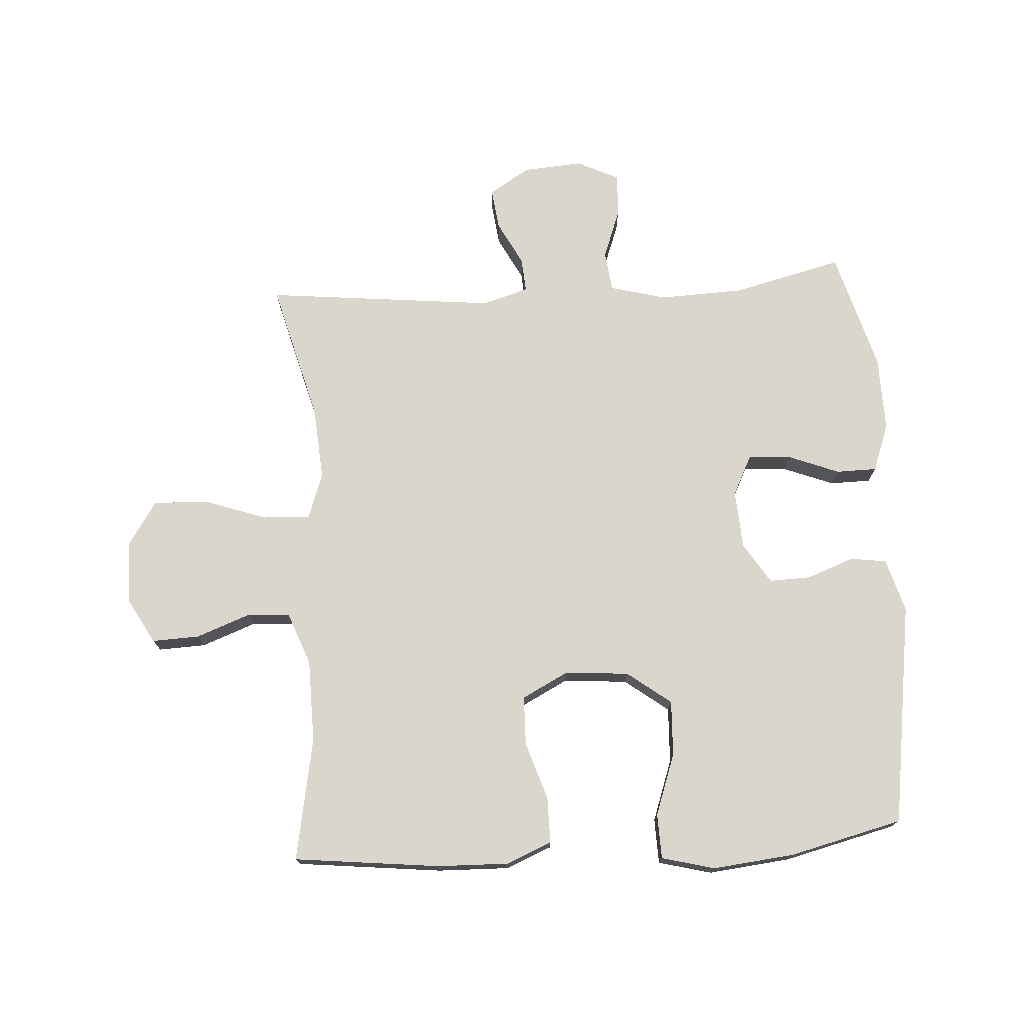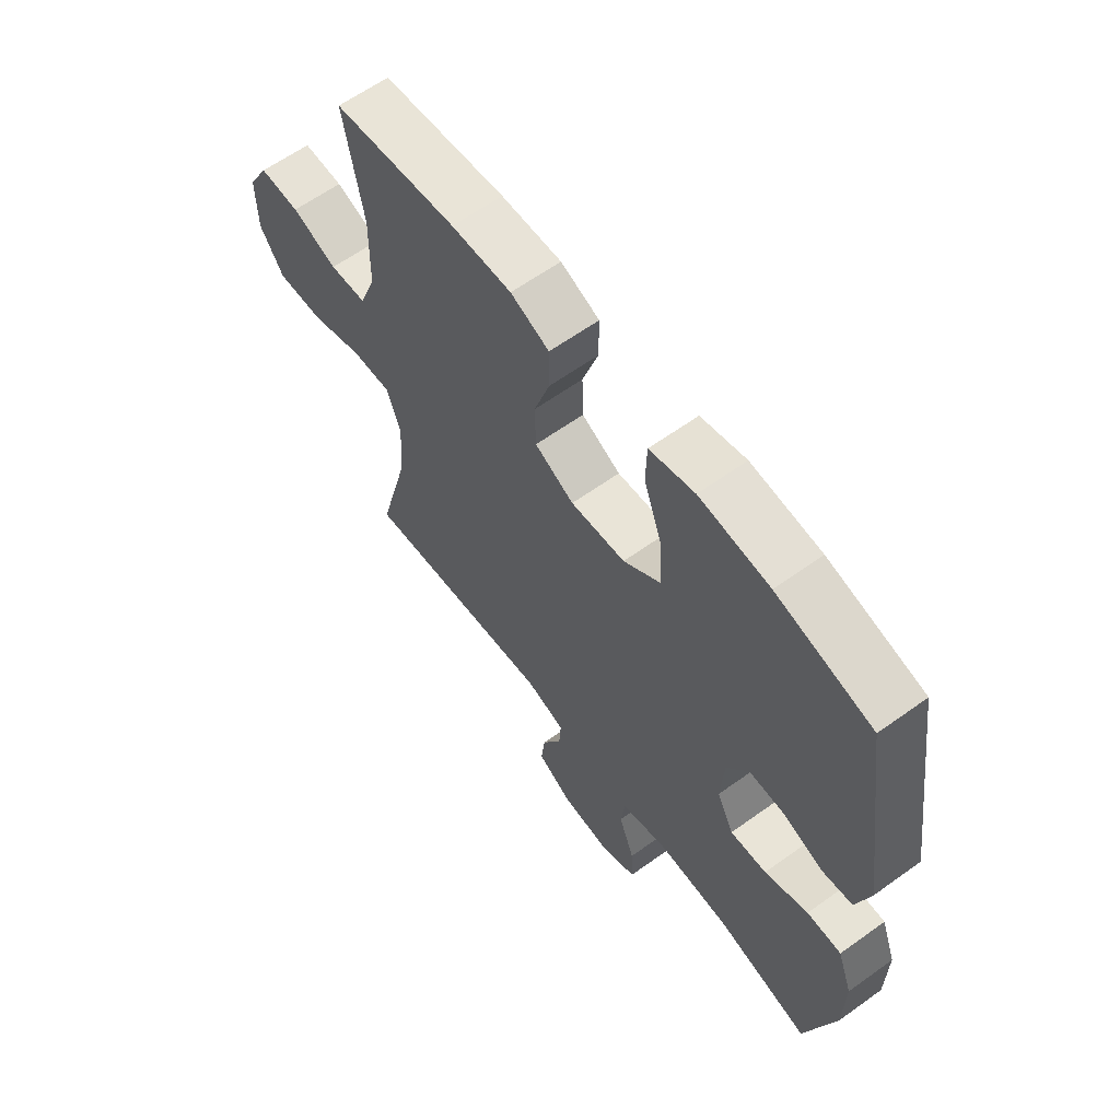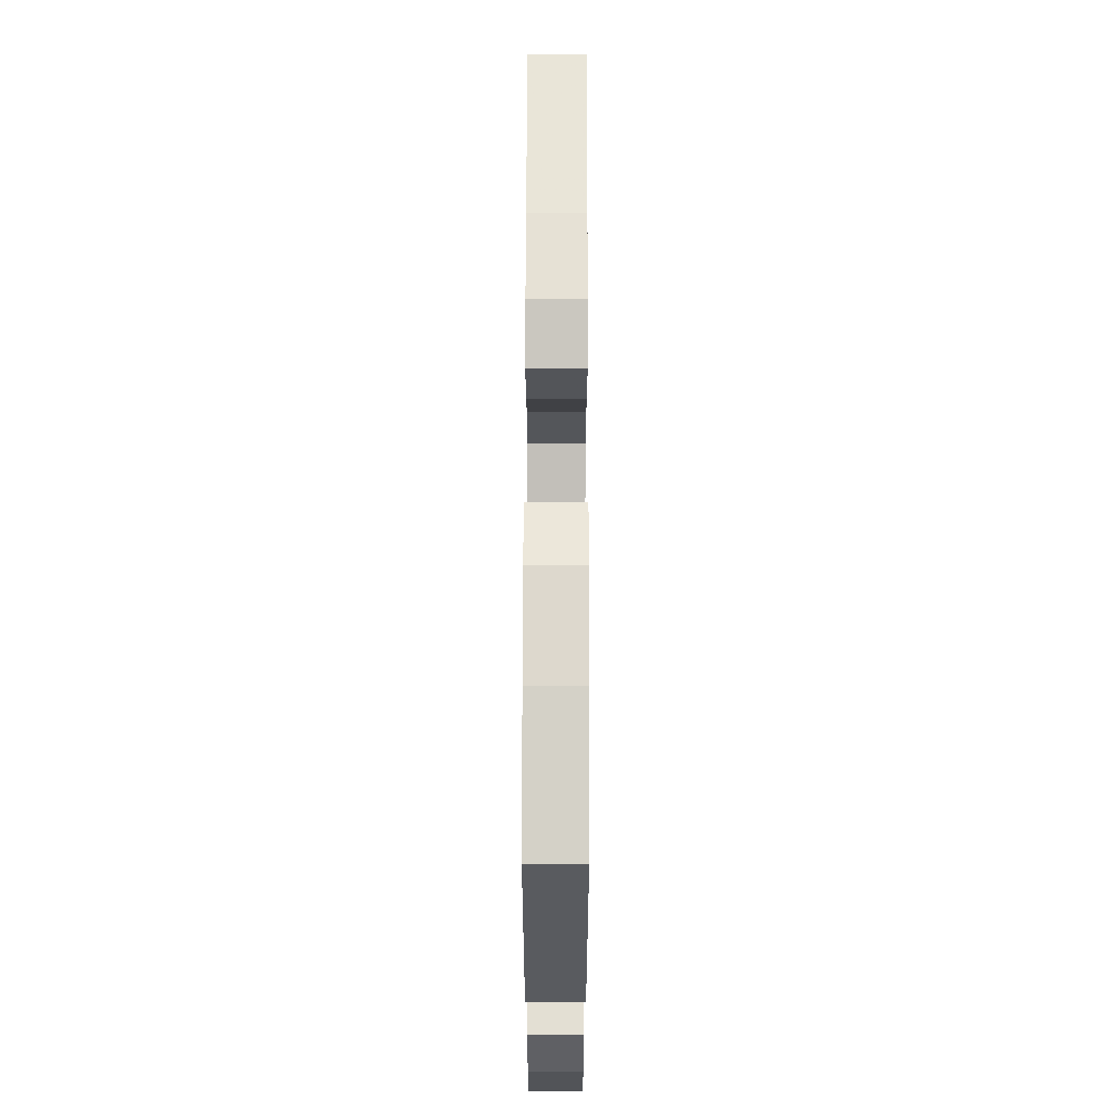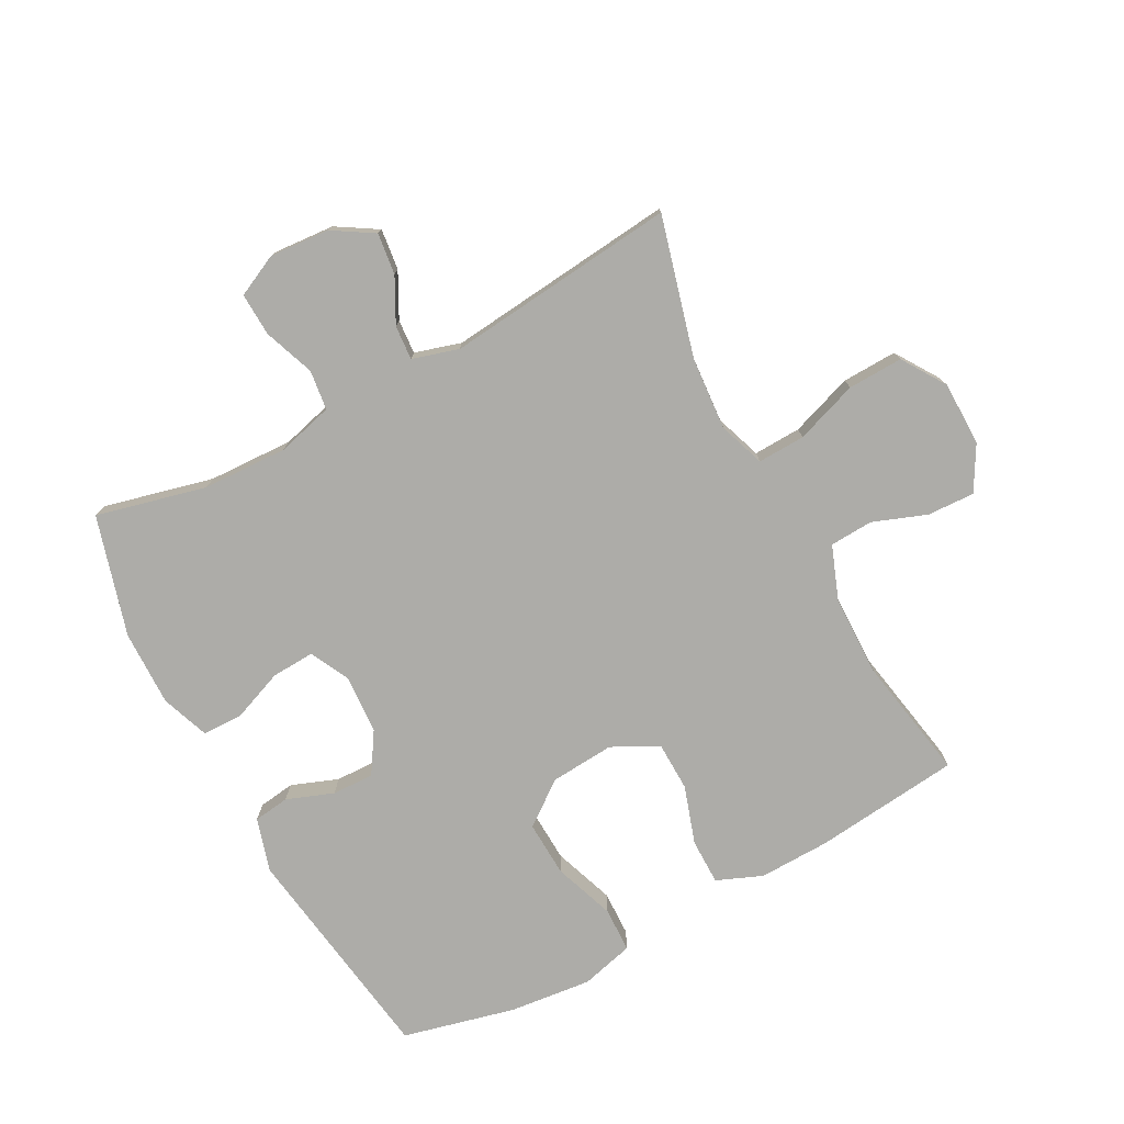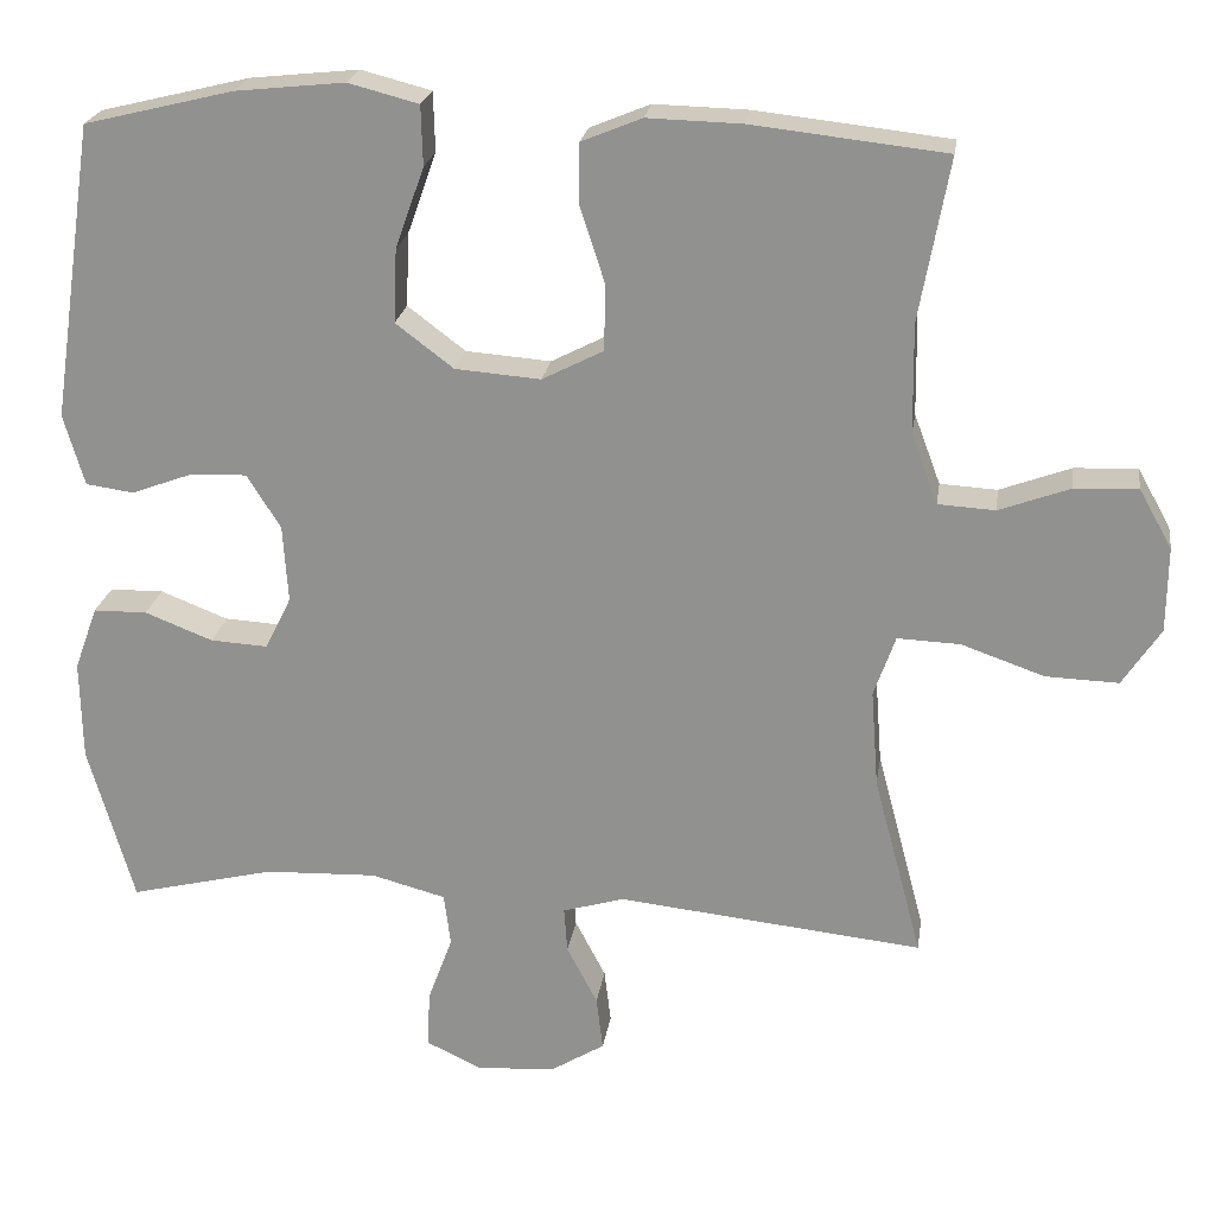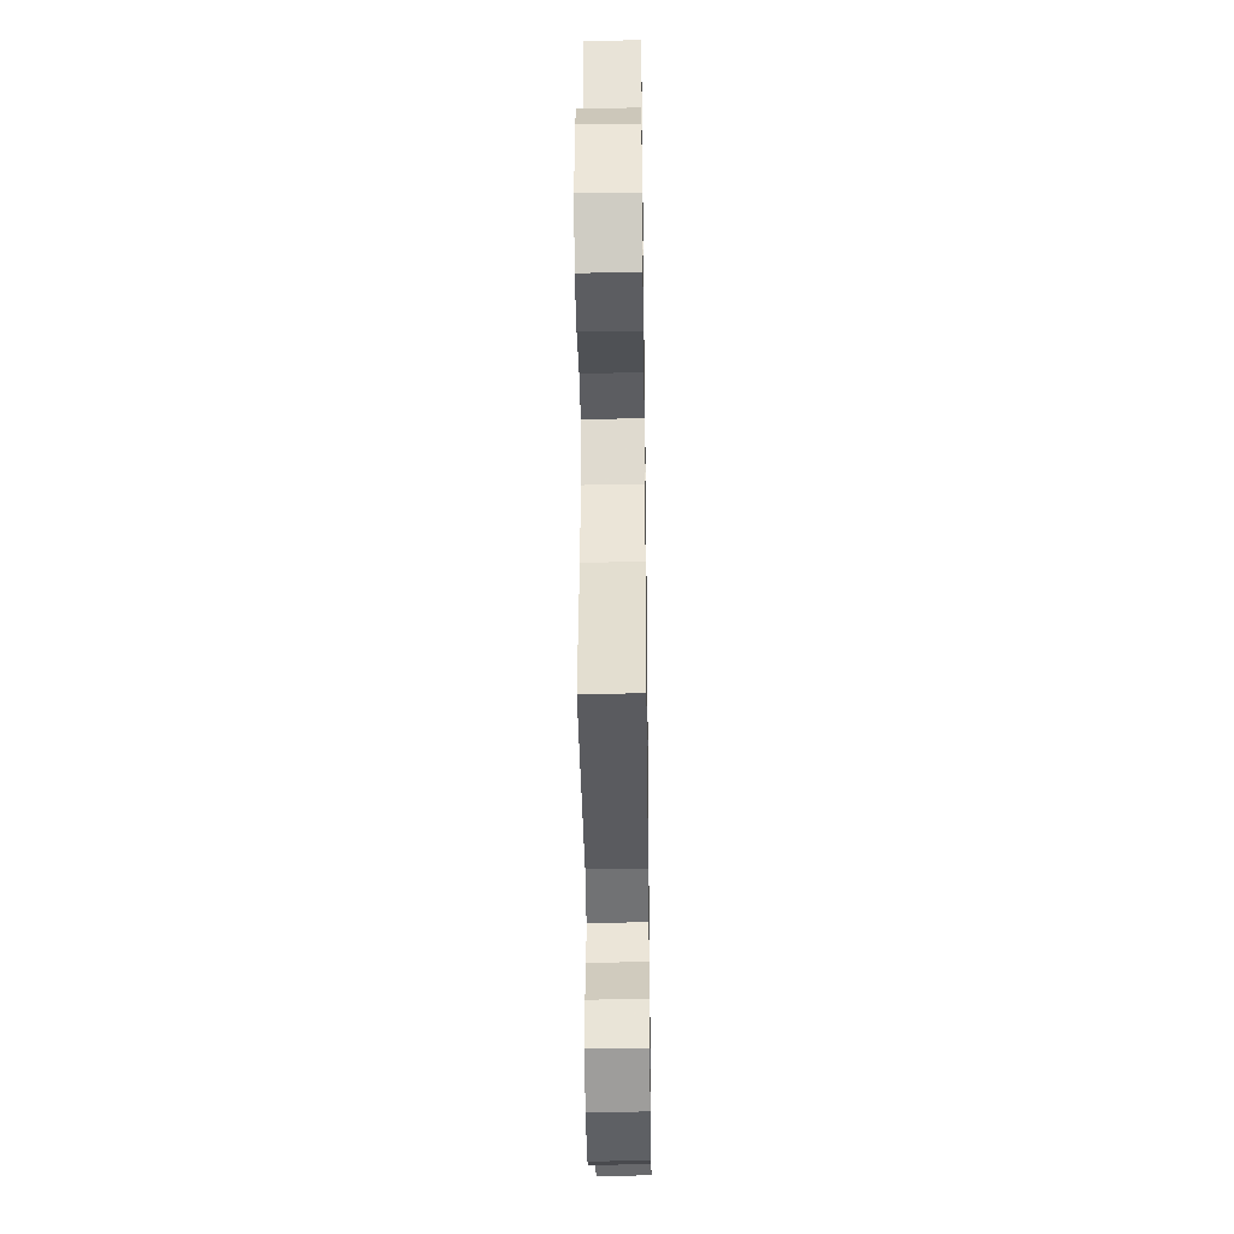
<metadata>
{"format":"obj","ext":"obj","renderer":"f3d","projection":"perspective","resolution":1024,"background":"white","views":[{"elev":74.1,"azim":-3.6,"up":"+Y"},{"elev":62.2,"azim":53.9,"up":"+Z"},{"elev":66.1,"azim":90.1,"up":"+Z"},{"elev":-76.7,"azim":-151.9,"up":"+Y"},{"elev":22.5,"azim":-171.6,"up":"+Z"},{"elev":-39.0,"azim":-89.2,"up":"+Z"}]}
</metadata>
<code>
v 0.5 0.07 0.5
v 0.553 0.07 0.142
v 0.528 0.07 0.056
v 0.47 0.07 0.048
v 0.395 0.07 0.076
v 0.328 0.07 0.078
v 0.287 0.07 0.013
v 0.281 0.07 -0.081
v 0.313 0.07 -0.145
v 0.382 0.07 -0.141
v 0.464 0.07 -0.109
v 0.529 0.07 -0.11
v 0.557 0.07 -0.187
v 0.555 0.07 -0.308
v 0.5 0.07 -0.5
v 0.324 0.07 -0.457
v 0.188 0.07 -0.452
v 0.098 0.07 -0.476
v 0.09 0.07 -0.54
v 0.12 0.07 -0.621
v 0.123 0.07 -0.69
v 0.056 0.07 -0.722
v -0.04 0.07 -0.715
v -0.105 0.07 -0.675
v -0.097 0.07 -0.609
v -0.06 0.07 -0.538
v -0.056 0.07 -0.483
v -0.13 0.07 -0.461
v -0.5 0.07 -0.5
v -0.441 0.07 -0.278
v -0.432 0.07 -0.16
v -0.458 0.07 -0.086
v -0.534 0.07 -0.089
v -0.634 0.07 -0.124
v -0.722 0.07 -0.127
v -0.768 0.07 -0.057
v -0.769 0.07 0.046
v -0.729 0.07 0.117
v -0.653 0.07 0.114
v -0.567 0.07 0.082
v -0.498 0.07 0.086
v -0.466 0.07 0.171
v -0.464 0.07 0.303
v -0.5 0.07 0.5
v -0.266 0.07 0.526
v -0.152 0.07 0.529
v -0.079 0.07 0.499
v -0.079 0.07 0.425
v -0.109 0.07 0.333
v -0.107 0.07 0.254
v -0.033 0.07 0.216
v 0.07 0.07 0.224
v 0.14 0.07 0.277
v 0.136 0.07 0.366
v 0.101 0.07 0.464
v 0.103 0.07 0.536
v 0.188 0.07 0.558
v 0.32 0.07 0.544
v 0.5 0 0.5
v 0.553 0 0.142
v 0.528 0 0.056
v 0.47 0 0.048
v 0.395 0 0.076
v 0.328 0 0.078
v 0.287 0 0.013
v 0.281 0 -0.081
v 0.313 0 -0.145
v 0.382 0 -0.141
v 0.464 0 -0.109
v 0.529 0 -0.11
v 0.557 0 -0.187
v 0.555 0 -0.308
v 0.5 0 -0.5
v 0.324 0 -0.457
v 0.188 0 -0.452
v 0.098 0 -0.476
v 0.09 0 -0.54
v 0.12 0 -0.621
v 0.123 0 -0.69
v 0.056 0 -0.722
v -0.04 0 -0.715
v -0.105 0 -0.675
v -0.097 0 -0.609
v -0.06 0 -0.538
v -0.056 0 -0.483
v -0.13 0 -0.461
v -0.5 0 -0.5
v -0.441 0 -0.278
v -0.432 0 -0.16
v -0.458 0 -0.086
v -0.534 0 -0.089
v -0.634 0 -0.124
v -0.722 0 -0.127
v -0.768 0 -0.057
v -0.769 0 0.046
v -0.729 0 0.117
v -0.653 0 0.114
v -0.567 0 0.082
v -0.498 0 0.086
v -0.466 0 0.171
v -0.464 0 0.303
v -0.5 0 0.5
v -0.266 0 0.526
v -0.152 0 0.529
v -0.079 0 0.499
v -0.079 0 0.425
v -0.109 0 0.333
v -0.107 0 0.254
v -0.033 0 0.216
v 0.07 0 0.224
v 0.14 0 0.277
v 0.136 0 0.366
v 0.101 0 0.464
v 0.103 0 0.536
v 0.188 0 0.558
v 0.32 0 0.544
f 3 4 5
f 2 3 5
f 1 2 5
f 58 1 5
f 57 58 5
f 56 57 5
f 55 56 5
f 54 55 5
f 53 54 5 6
f 52 53 6 7
f 51 52 7 8
f 50 51 8 9
f 47 48 49
f 46 47 49
f 45 46 49
f 44 45 49
f 43 44 49
f 42 43 49 50
f 41 42 50 9
f 38 39 40
f 37 38 40
f 36 37 40
f 35 36 40
f 34 35 40
f 33 34 40
f 32 33 40 41
f 31 32 41 9
f 28 29 30
f 30 31 9
f 28 30 9
f 27 28 9
f 24 25 26
f 23 24 26
f 22 23 26
f 21 22 26
f 20 21 26
f 19 20 26
f 18 19 26 27
f 27 9 10
f 18 27 10
f 17 18 10
f 14 15 16
f 13 14 16
f 12 13 16
f 11 12 16
f 10 11 16
f 10 16 17
f 63 62 61
f 63 61 60
f 63 60 59
f 63 59 116
f 63 116 115
f 63 115 114
f 63 114 113
f 63 113 112
f 64 63 112 111
f 65 64 111 110
f 66 65 110 109
f 67 66 109 108
f 107 106 105
f 107 105 104
f 107 104 103
f 107 103 102
f 107 102 101
f 108 107 101 100
f 67 108 100 99
f 98 97 96
f 98 96 95
f 98 95 94
f 98 94 93
f 98 93 92
f 98 92 91
f 99 98 91 90
f 67 99 90 89
f 88 87 86
f 67 89 88
f 67 88 86
f 67 86 85
f 84 83 82
f 84 82 81
f 84 81 80
f 84 80 79
f 84 79 78
f 84 78 77
f 85 84 77 76
f 68 67 85
f 68 85 76
f 68 76 75
f 74 73 72
f 74 72 71
f 74 71 70
f 74 70 69
f 74 69 68
f 75 74 68
f 1 59 60 2
f 2 60 61 3
f 3 61 62 4
f 4 62 63 5
f 5 63 64 6
f 6 64 65 7
f 7 65 66 8
f 8 66 67 9
f 9 67 68 10
f 10 68 69 11
f 11 69 70 12
f 12 70 71 13
f 13 71 72 14
f 14 72 73 15
f 15 73 74 16
f 16 74 75 17
f 17 75 76 18
f 18 76 77 19
f 19 77 78 20
f 20 78 79 21
f 21 79 80 22
f 22 80 81 23
f 23 81 82 24
f 24 82 83 25
f 25 83 84 26
f 26 84 85 27
f 27 85 86 28
f 28 86 87 29
f 29 87 88 30
f 30 88 89 31
f 31 89 90 32
f 32 90 91 33
f 33 91 92 34
f 34 92 93 35
f 35 93 94 36
f 36 94 95 37
f 37 95 96 38
f 38 96 97 39
f 39 97 98 40
f 40 98 99 41
f 41 99 100 42
f 42 100 101 43
f 43 101 102 44
f 44 102 103 45
f 45 103 104 46
f 46 104 105 47
f 47 105 106 48
f 48 106 107 49
f 49 107 108 50
f 50 108 109 51
f 51 109 110 52
f 52 110 111 53
f 53 111 112 54
f 54 112 113 55
f 55 113 114 56
f 56 114 115 57
f 57 115 116 58
f 58 116 59 1

</code>
